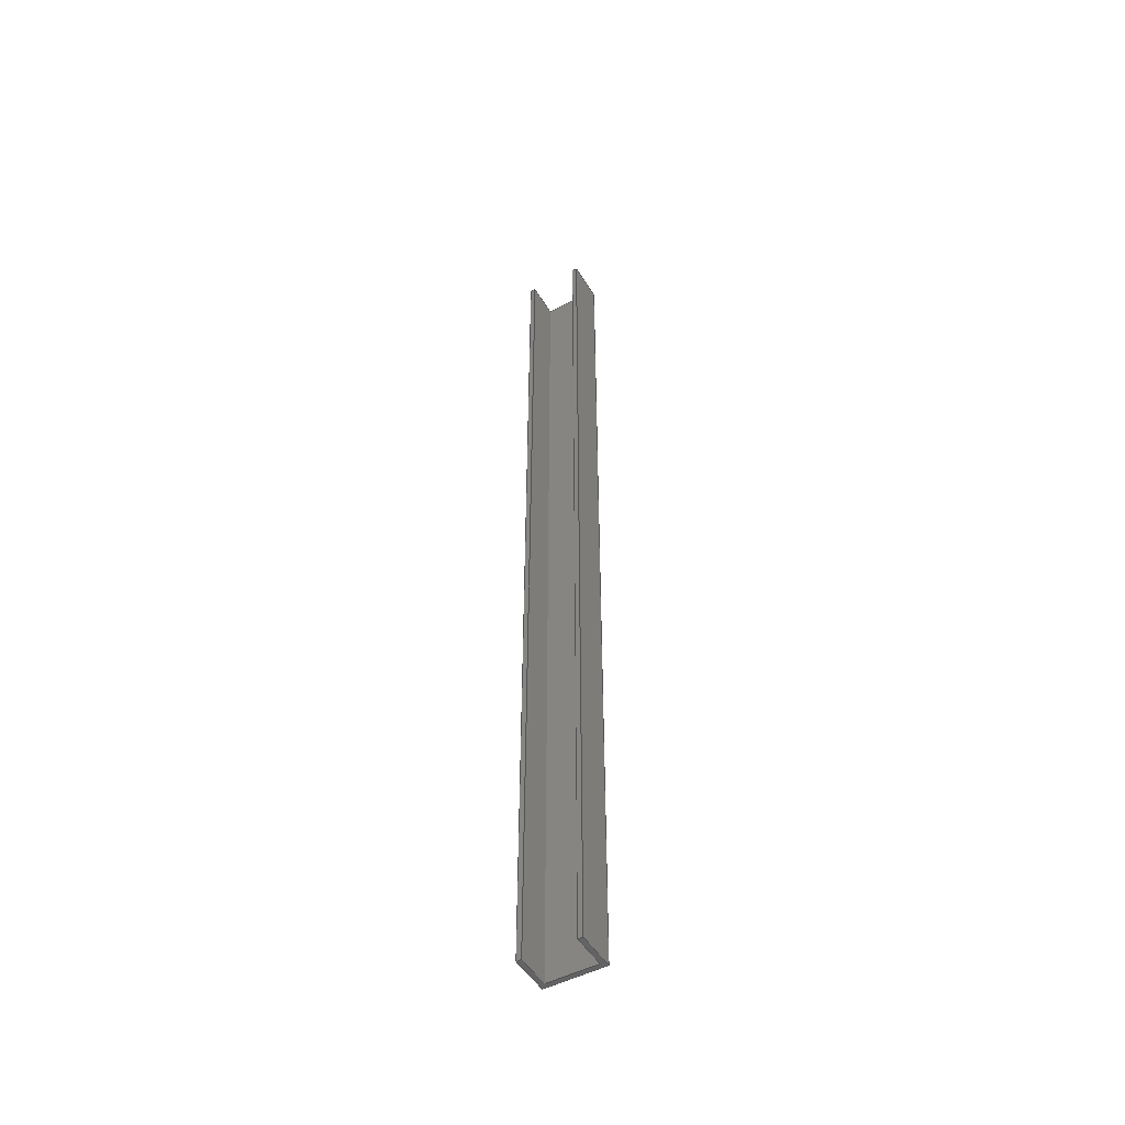
<metadata>
{"format":"step","ext":"step","renderer":"f3d","projection":"perspective","resolution":1024,"background":"white","views":[{"elev":-49.5,"azim":120.1,"up":"+Y"}]}
</metadata>
<code>
ISO-10303-21;
DATA;
#1 = APPLICATION_CONTEXT ( 'automotive_design' ) ;
#2 = DIRECTION ( 'NONE',  ( -1, 0, 0 ) ) ;
#3 = AXIS2_PLACEMENT_3D ( 'NONE', #173, #54, #227 ) ;
#4 = LINE ( 'NONE', #171, #214 ) ;
#5 = CARTESIAN_POINT ( 'NONE',  ( 0.06, 0, -0.69 ) ) ;
#6 = CARTESIAN_POINT ( 'NONE',  ( 0.06, 12, -0.69 ) ) ;
#7 = VECTOR ( 'NONE', #181, 39.37 ) ;
#8 = DIRECTION ( 'NONE',  ( 1, 0, 0 ) ) ;
#9 = LINE ( 'NONE', #60, #7 ) ;
#10 = VERTEX_POINT ( 'NONE', #209 ) ;
#11 = AXIS2_PLACEMENT_3D ( 'NONE', #123, #319, #143 ) ;
#12 = EDGE_CURVE ( 'NONE', #89, #291, #138, .T. ) ;
#13 = VERTEX_POINT ( 'NONE', #114 ) ;
#14 = CARTESIAN_POINT ( 'NONE',  ( 0, 0, 0 ) ) ;
#15 = DIRECTION ( 'NONE',  ( -5.42e-17, 0, 1 ) ) ;
#16 = SHAPE_DEFINITION_REPRESENTATION ( #133, #153 ) ;
#17 = EDGE_CURVE ( 'NONE', #289, #109, #79, .T. ) ;
#18 = DIRECTION ( 'NONE',  ( -0, -1, -0 ) ) ;
#19 = LINE ( 'NONE', #243, #110 ) ;
#20 = MECHANICAL_DESIGN_GEOMETRIC_PRESENTATION_REPRESENTATION (  '', ( #174 ), #90 ) ;
#21 = CARTESIAN_POINT ( 'NONE',  ( 0, 12, 0 ) ) ;
#22 = SURFACE_SIDE_STYLE ('',( #245 ) ) ;
#23 = DIRECTION ( 'NONE',  ( -1, 0, 0 ) ) ;
#24 = VECTOR ( 'NONE', #280, 39.37 ) ;
#25 = LINE ( 'NONE', #204, #225 ) ;
#26 = LINE ( 'NONE', #57, #175 ) ;
#27 = ORIENTED_EDGE ( 'NONE', *, *, #53, .F. ) ;
#28 = DIRECTION ( 'NONE',  ( -0, -1, -0 ) ) ;
#29 = ORIENTED_EDGE ( 'NONE', *, *, #283, .F. ) ;
#30 = VECTOR ( 'NONE', #28, 39.37 ) ;
#31 = ORIENTED_EDGE ( 'NONE', *, *, #40, .F. ) ;
#32 = CARTESIAN_POINT ( 'NONE',  ( 0.06, 12, -0.69 ) ) ;
#33 = ORIENTED_EDGE ( 'NONE', *, *, #279, .F. ) ;
#34 = DIMENSIONAL_EXPONENTS ( 1, 0, 0, 0, 0, 0, 0 ) ;
#35 = CARTESIAN_POINT ( 'NONE',  ( 0.06, 12, -0.06 ) ) ;
#36 = EDGE_LOOP ( 'NONE', ( #183, #290, #96, #155, #39, #113, #233, #215 ) ) ;
#37 = ORIENTED_EDGE ( 'NONE', *, *, #246, .F. ) ;
#38 = ORIENTED_EDGE ( 'NONE', *, *, #53, .T. ) ;
#39 = ORIENTED_EDGE ( 'NONE', *, *, #68, .F. ) ;
#40 = EDGE_CURVE ( 'NONE', #10, #206, #284, .T. ) ;
#41 = ORIENTED_EDGE ( 'NONE', *, *, #17, .F. ) ;
#42 = CARTESIAN_POINT ( 'NONE',  ( 0, 12, 0 ) ) ;
#43 = ORIENTED_EDGE ( 'NONE', *, *, #126, .T. ) ;
#44 = CARTESIAN_POINT ( 'NONE',  ( 0.5, 0, 0 ) ) ;
#45 = CLOSED_SHELL ( 'NONE', ( #165, #258, #103, #120, #58, #324, #108, #294, #140, #229 ) ) ;
#46 = LENGTH_MEASURE_WITH_UNIT ( LENGTH_MEASURE( 0.0254 ), #191 );
#47 =( NAMED_UNIT ( * ) PLANE_ANGLE_UNIT ( ) SI_UNIT ( $, .RADIAN. ) );
#48 = ORIENTED_EDGE ( 'NONE', *, *, #297, .T. ) ;
#49 = FACE_OUTER_BOUND ( 'NONE', #266, .T. ) ;
#50 = PRODUCT_DEFINITION ( 'UNKNOWN', '', #322, #142 ) ;
#51 = FILL_AREA_STYLE ('',( #98 ) ) ;
#52 = DIRECTION ( 'NONE',  ( -0, -1, -0 ) ) ;
#53 = EDGE_CURVE ( 'NONE', #109, #13, #182, .T. ) ;
#54 = DIRECTION ( 'NONE',  ( 1, 0, 0 ) ) ;
#55 = DIRECTION ( 'NONE',  ( -1, 0, 1.164e-16 ) ) ;
#56 = CARTESIAN_POINT ( 'NONE',  ( 0, 12, 0 ) ) ;
#57 = CARTESIAN_POINT ( 'NONE',  ( 0.5, 12, -0.06 ) ) ;
#58 = ADVANCED_FACE ( 'NONE', ( #184 ), #88, .F. ) ;
#59 = ORIENTED_EDGE ( 'NONE', *, *, #196, .F. ) ;
#60 = CARTESIAN_POINT ( 'NONE',  ( 0.06, 12, -0.06 ) ) ;
#61 = CARTESIAN_POINT ( 'NONE',  ( 0, 12, 0 ) ) ;
#62 = ORIENTED_EDGE ( 'NONE', *, *, #91, .T. ) ;
#63 = EDGE_LOOP ( 'NONE', ( #210, #205, #235, #254 ) ) ;
#64 = VERTEX_POINT ( 'NONE', #295 ) ;
#65 =( NAMED_UNIT ( * ) SI_UNIT ( $, .STERADIAN. ) SOLID_ANGLE_UNIT ( ) );
#66 = DIRECTION ( 'NONE',  ( 1, 0, 0 ) ) ;
#67 = PRESENTATION_STYLE_ASSIGNMENT (( #124 ) ) ;
#68 = EDGE_CURVE ( 'NONE', #257, #271, #141, .T. ) ;
#69 = DIRECTION ( 'NONE',  ( 1, 0, -1.164e-16 ) ) ;
#70 = DIRECTION ( 'NONE',  ( 0, 0, -1 ) ) ;
#71 = LINE ( 'NONE', #218, #298 ) ;
#72 = EDGE_CURVE ( 'NONE', #206, #241, #146, .T. ) ;
#73 = DIRECTION ( 'NONE',  ( 0, 1, 0 ) ) ;
#74 = DIRECTION ( 'NONE',  ( -0, -1, -0 ) ) ;
#75 = EDGE_CURVE ( 'NONE', #179, #234, #272, .T. ) ;
#76 = LINE ( 'NONE', #104, #24 ) ;
#77 = ORIENTED_EDGE ( 'NONE', *, *, #273, .T. ) ;
#78 = APPLICATION_PROTOCOL_DEFINITION ( 'draft international standard', 'automotive_design', 1998, #1 ) ;
#79 = LINE ( 'NONE', #61, #136 ) ;
#80 = ORIENTED_EDGE ( 'NONE', *, *, #68, .T. ) ;
#81 = CARTESIAN_POINT ( 'NONE',  ( 0.5, 12, 0 ) ) ;
#82 = ORIENTED_EDGE ( 'NONE', *, *, #221, .T. ) ;
#83 = EDGE_CURVE ( 'NONE', #289, #291, #299, .T. ) ;
#84 = AXIS2_PLACEMENT_3D ( 'NONE', #56, #250, #247 ) ;
#85 = ORIENTED_EDGE ( 'NONE', *, *, #217, .F. ) ;
#86 = ORIENTED_EDGE ( 'NONE', *, *, #83, .F. ) ;
#87 = LENGTH_MEASURE_WITH_UNIT ( LENGTH_MEASURE( 0.0254 ), #216 );
#88 = PLANE ( 'NONE',  #213 ) ;
#89 = VERTEX_POINT ( 'NONE', #119 ) ;
#90 =( GEOMETRIC_REPRESENTATION_CONTEXT ( 3 ) GLOBAL_UNCERTAINTY_ASSIGNED_CONTEXT ( ( #185 ) ) GLOBAL_UNIT_ASSIGNED_CONTEXT ( ( #166, #47, #200 ) ) REPRESENTATION_CONTEXT ( 'NONE', 'WORKASPACE' ) );
#91 = EDGE_CURVE ( 'NONE', #241, #179, #19, .T. ) ;
#92 = VERTEX_POINT ( 'NONE', #121 ) ;
#93 = EDGE_CURVE ( 'NONE', #271, #179, #71, .T. ) ;
#94 = VECTOR ( 'NONE', #70, 39.37 ) ;
#95 = VECTOR ( 'NONE', #99, 39.37 ) ;
#96 = ORIENTED_EDGE ( 'NONE', *, *, #75, .F. ) ;
#97 = CARTESIAN_POINT ( 'NONE',  ( 0.5, 12, -0.06 ) ) ;
#98 = FILL_AREA_STYLE_COLOUR ( '', #264 ) ;
#99 = DIRECTION ( 'NONE',  ( 0, 0, -1 ) ) ;
#100 = AXIS2_PLACEMENT_3D ( 'NONE', #177, #73, #310 ) ;
#101 = DIRECTION ( 'NONE',  ( 0, 0, 1 ) ) ;
#102 = LINE ( 'NONE', #125, #158 ) ;
#103 = ADVANCED_FACE ( 'NONE', ( #220 ), #145, .F. ) ;
#104 = CARTESIAN_POINT ( 'NONE',  ( 0, 12, -0.75 ) ) ;
#105 = VECTOR ( 'NONE', #228, 39.37 ) ;
#106 = CARTESIAN_POINT ( 'NONE',  ( 0.06, 12, -0.69 ) ) ;
#107 = EDGE_LOOP ( 'NONE', ( #188, #86, #85, #82 ) ) ;
#108 = ADVANCED_FACE ( 'NONE', ( #195 ), #148, .F. ) ;
#109 = VERTEX_POINT ( 'NONE', #267 ) ;
#110 = VECTOR ( 'NONE', #320, 39.37 ) ;
#111 = VECTOR ( 'NONE', #8, 39.37 ) ;
#112 = ORIENTED_EDGE ( 'NONE', *, *, #217, .T. ) ;
#113 = ORIENTED_EDGE ( 'NONE', *, *, #273, .F. ) ;
#114 = CARTESIAN_POINT ( 'NONE',  ( 0.5, 0, 0 ) ) ;
#115 = PLANE ( 'NONE',  #198 ) ;
#116 = DIRECTION ( 'NONE',  ( 0, -0, 1 ) ) ;
#117 = CARTESIAN_POINT ( 'NONE',  ( 0.06, 0, -0.06 ) ) ;
#118 = PLANE ( 'NONE',  #236 ) ;
#119 = CARTESIAN_POINT ( 'NONE',  ( 0, 0, -0.75 ) ) ;
#120 = ADVANCED_FACE ( 'NONE', ( #193 ), #118, .F. ) ;
#121 = CARTESIAN_POINT ( 'NONE',  ( 0.5, 12, -0.75 ) ) ;
#122 = PRESENTATION_LAYER_ASSIGNMENT (  '', '', ( #174 ) ) ;
#123 = CARTESIAN_POINT ( 'NONE',  ( 0.5, 12, -0.69 ) ) ;
#124 = SURFACE_STYLE_USAGE ( .BOTH. , #22 ) ;
#125 = CARTESIAN_POINT ( 'NONE',  ( 0.5, 0, -0.06 ) ) ;
#126 = EDGE_CURVE ( 'NONE', #13, #64, #167, .T. ) ;
#127 = CARTESIAN_POINT ( 'NONE',  ( 0.5, 12, 0 ) ) ;
#128 = LINE ( 'NONE', #276, #238 ) ;
#129 = ORIENTED_EDGE ( 'NONE', *, *, #72, .T. ) ;
#130 = ORIENTED_EDGE ( 'NONE', *, *, #279, .T. ) ;
#131 = DIRECTION ( 'NONE',  ( 5.42e-17, 0, -1 ) ) ;
#132 =( NAMED_UNIT ( * ) PLANE_ANGLE_UNIT ( ) SI_UNIT ( $, .RADIAN. ) );
#133 = PRODUCT_DEFINITION_SHAPE ( 'NONE', 'NONE',  #50 ) ;
#134 = ORIENTED_EDGE ( 'NONE', *, *, #83, .T. ) ;
#135 = PLANE ( 'NONE',  #308 ) ;
#136 = VECTOR ( 'NONE', #292, 39.37 ) ;
#137 = AXIS2_PLACEMENT_3D ( 'NONE', #316, #189, #265 ) ;
#138 = LINE ( 'NONE', #311, #170 ) ;
#139 = DIRECTION ( 'NONE',  ( 1, 0, -0 ) ) ;
#140 = ADVANCED_FACE ( 'NONE', ( #49 ), #197, .T. ) ;
#141 = LINE ( 'NONE', #117, #304 ) ;
#142 = PRODUCT_DEFINITION_CONTEXT ( 'detailed design', #1, 'design' ) ;
#143 = DIRECTION ( 'NONE',  ( 0, 0, 1 ) ) ;
#144 = VECTOR ( 'NONE', #222, 39.37 ) ;
#145 = PLANE ( 'NONE',  #151 ) ;
#146 = LINE ( 'NONE', #296, #144 ) ;
#147 = MANIFOLD_SOLID_BREP ( 'Boss-Extrude2', #45 ) ;
#148 = PLANE ( 'NONE',  #11 ) ;
#149 = CARTESIAN_POINT ( 'NONE',  ( 0.5, 12, -0.69 ) ) ;
#150 = FACE_OUTER_BOUND ( 'NONE', #36, .T. ) ;
#151 = AXIS2_PLACEMENT_3D ( 'NONE', #219, #223, #321 ) ;
#152 = CARTESIAN_POINT ( 'NONE',  ( 0, 12, -0.75 ) ) ;
#153 = ADVANCED_BREP_SHAPE_REPRESENTATION ( 'C Longeron', ( #147, #137 ), #269 ) ;
#154 = LINE ( 'NONE', #149, #95 ) ;
#155 = ORIENTED_EDGE ( 'NONE', *, *, #93, .F. ) ;
#156 = VERTEX_POINT ( 'NONE', #252 ) ;
#157 = VECTOR ( 'NONE', #18, 39.37 ) ;
#158 = VECTOR ( 'NONE', #203, 39.37 ) ;
#159 = ORIENTED_EDGE ( 'NONE', *, *, #178, .F. ) ;
#160 = ORIENTED_EDGE ( 'NONE', *, *, #246, .T. ) ;
#161 = DIRECTION ( 'NONE',  ( -0, -1, -0 ) ) ;
#162 = ORIENTED_EDGE ( 'NONE', *, *, #169, .T. ) ;
#163 = DIRECTION ( 'NONE',  ( 0, 0, -1 ) ) ;
#164 = EDGE_CURVE ( 'NONE', #291, #13, #168, .T. ) ;
#165 = ADVANCED_FACE ( 'NONE', ( #248 ), #251, .F. ) ;
#166 =( CONVERSION_BASED_UNIT ( 'INCH', #46 ) LENGTH_UNIT ( ) NAMED_UNIT ( #34 ) );
#167 = LINE ( 'NONE', #44, #94 ) ;
#168 = LINE ( 'NONE', #224, #111 ) ;
#169 = EDGE_CURVE ( 'NONE', #92, #230, #25, .T. ) ;
#170 = VECTOR ( 'NONE', #240, 39.37 ) ;
#171 = CARTESIAN_POINT ( 'NONE',  ( 0.5, 0, -0.75 ) ) ;
#172 = CARTESIAN_POINT ( 'NONE',  ( 0.5, 12, -0.69 ) ) ;
#173 = CARTESIAN_POINT ( 'NONE',  ( 0, 12, -0.75 ) ) ;
#174 = STYLED_ITEM ( 'NONE', ( #67 ), #147 ) ;
#175 = VECTOR ( 'NONE', #52, 39.37 ) ;
#176 = LINE ( 'NONE', #127, #105 ) ;
#177 = CARTESIAN_POINT ( 'NONE',  ( 0, 0, 0 ) ) ;
#178 = EDGE_CURVE ( 'NONE', #241, #92, #154, .T. ) ;
#179 = VERTEX_POINT ( 'NONE', #226 ) ;
#180 = ORIENTED_EDGE ( 'NONE', *, *, #201, .T. ) ;
#181 = DIRECTION ( 'NONE',  ( -0, -1, -0 ) ) ;
#182 = LINE ( 'NONE', #81, #255 ) ;
#183 = ORIENTED_EDGE ( 'NONE', *, *, #12, .F. ) ;
#184 = FACE_OUTER_BOUND ( 'NONE', #211, .T. ) ;
#185 = UNCERTAINTY_MEASURE_WITH_UNIT (LENGTH_MEASURE( 1e-05 ), #166, 'distance_accuracy_value', 'NONE');
#186 = EDGE_CURVE ( 'NONE', #234, #89, #4, .T. ) ;
#187 = ORIENTED_EDGE ( 'NONE', *, *, #201, .F. ) ;
#188 = ORIENTED_EDGE ( 'NONE', *, *, #12, .T. ) ;
#189 = DIRECTION ( 'NONE',  ( 0, 0, 1 ) ) ;
#190 = DIRECTION ( 'NONE',  ( -1, 0, -5.42e-17 ) ) ;
#191 =( LENGTH_UNIT ( ) NAMED_UNIT ( * ) SI_UNIT ( $, .METRE. ) );
#192 = ORIENTED_EDGE ( 'NONE', *, *, #40, .T. ) ;
#193 = FACE_OUTER_BOUND ( 'NONE', #287, .T. ) ;
#194 = VECTOR ( 'NONE', #74, 39.37 ) ;
#195 = FACE_OUTER_BOUND ( 'NONE', #253, .T. ) ;
#196 = EDGE_CURVE ( 'NONE', #206, #271, #231, .T. ) ;
#197 = PLANE ( 'NONE',  #277 ) ;
#198 = AXIS2_PLACEMENT_3D ( 'NONE', #32, #163, #242 ) ;
#199 = APPLICATION_CONTEXT ( 'automotive_design' ) ;
#200 =( NAMED_UNIT ( * ) SI_UNIT ( $, .STERADIAN. ) SOLID_ANGLE_UNIT ( ) );
#201 = EDGE_CURVE ( 'NONE', #156, #10, #128, .T. ) ;
#202 = CARTESIAN_POINT ( 'NONE',  ( 0.06, 0, -0.06 ) ) ;
#203 = DIRECTION ( 'NONE',  ( -1, 0, 1.164e-16 ) ) ;
#204 = CARTESIAN_POINT ( 'NONE',  ( 0.5, 12, -0.75 ) ) ;
#205 = ORIENTED_EDGE ( 'NONE', *, *, #91, .F. ) ;
#206 = VERTEX_POINT ( 'NONE', #106 ) ;
#207 = LINE ( 'NONE', #309, #278 ) ;
#208 = DIMENSIONAL_EXPONENTS ( 1, 0, 0, 0, 0, 0, 0 ) ;
#209 = CARTESIAN_POINT ( 'NONE',  ( 0.06, 12, -0.06 ) ) ;
#210 = ORIENTED_EDGE ( 'NONE', *, *, #93, .T. ) ;
#211 = EDGE_LOOP ( 'NONE', ( #80, #59, #31, #48 ) ) ;
#212 = EDGE_LOOP ( 'NONE', ( #261, #27, #41, #134 ) ) ;
#213 = AXIS2_PLACEMENT_3D ( 'NONE', #286, #190, #15 ) ;
#214 = VECTOR ( 'NONE', #23, 39.37 ) ;
#215 = ORIENTED_EDGE ( 'NONE', *, *, #164, .F. ) ;
#216 =( LENGTH_UNIT ( ) NAMED_UNIT ( * ) SI_UNIT ( $, .METRE. ) );
#217 = EDGE_CURVE ( 'NONE', #230, #289, #207, .T. ) ;
#218 = CARTESIAN_POINT ( 'NONE',  ( 0.06, 0, -0.69 ) ) ;
#219 = CARTESIAN_POINT ( 'NONE',  ( 0.5, 12, 0 ) ) ;
#220 = FACE_OUTER_BOUND ( 'NONE', #260, .T. ) ;
#221 = EDGE_CURVE ( 'NONE', #230, #89, #76, .T. ) ;
#222 = DIRECTION ( 'NONE',  ( 1, 0, 0 ) ) ;
#223 = DIRECTION ( 'NONE',  ( -1, 0, 0 ) ) ;
#224 = CARTESIAN_POINT ( 'NONE',  ( 0, 0, 0 ) ) ;
#225 = VECTOR ( 'NONE', #2, 39.37 ) ;
#226 = CARTESIAN_POINT ( 'NONE',  ( 0.5, 0, -0.69 ) ) ;
#227 = DIRECTION ( 'NONE',  ( 0, 0, -1 ) ) ;
#228 = DIRECTION ( 'NONE',  ( 0, 0, -1 ) ) ;
#229 = ADVANCED_FACE ( 'NONE', ( #150 ), #305, .F. ) ;
#230 = VERTEX_POINT ( 'NONE', #152 ) ;
#231 = LINE ( 'NONE', #6, #30 ) ;
#232 = ORIENTED_EDGE ( 'NONE', *, *, #283, .T. ) ;
#233 = ORIENTED_EDGE ( 'NONE', *, *, #126, .F. ) ;
#234 = VERTEX_POINT ( 'NONE', #274 ) ;
#235 = ORIENTED_EDGE ( 'NONE', *, *, #72, .F. ) ;
#236 = AXIS2_PLACEMENT_3D ( 'NONE', #97, #300, #69 ) ;
#237 = FACE_OUTER_BOUND ( 'NONE', #63, .T. ) ;
#238 = VECTOR ( 'NONE', #55, 39.37 ) ;
#239 = ORIENTED_EDGE ( 'NONE', *, *, #221, .F. ) ;
#240 = DIRECTION ( 'NONE',  ( 0, 0, 1 ) ) ;
#241 = VERTEX_POINT ( 'NONE', #172 ) ;
#242 = DIRECTION ( 'NONE',  ( -1, 0, -0 ) ) ;
#243 = CARTESIAN_POINT ( 'NONE',  ( 0.5, 12, -0.69 ) ) ;
#244 = DIRECTION ( 'NONE',  ( 5.42e-17, 0, -1 ) ) ;
#245 = SURFACE_STYLE_FILL_AREA ( #51 ) ;
#246 = EDGE_CURVE ( 'NONE', #156, #64, #26, .T. ) ;
#247 = DIRECTION ( 'NONE',  ( -1, 0, -0 ) ) ;
#248 = FACE_OUTER_BOUND ( 'NONE', #107, .T. ) ;
#249 = VECTOR ( 'NONE', #323, 39.37 ) ;
#250 = DIRECTION ( 'NONE',  ( 0, 0, -1 ) ) ;
#251 = PLANE ( 'NONE',  #3 ) ;
#252 = CARTESIAN_POINT ( 'NONE',  ( 0.5, 12, -0.06 ) ) ;
#253 = EDGE_LOOP ( 'NONE', ( #282, #33, #159, #62 ) ) ;
#254 = ORIENTED_EDGE ( 'NONE', *, *, #196, .T. ) ;
#255 = VECTOR ( 'NONE', #161, 39.37 ) ;
#256 = FACE_OUTER_BOUND ( 'NONE', #315, .T. ) ;
#257 = VERTEX_POINT ( 'NONE', #202 ) ;
#258 = ADVANCED_FACE ( 'NONE', ( #275 ), #306, .F. ) ;
#259 = ORIENTED_EDGE ( 'NONE', *, *, #186, .T. ) ;
#260 = EDGE_LOOP ( 'NONE', ( #43, #37, #29, #38 ) ) ;
#261 = ORIENTED_EDGE ( 'NONE', *, *, #164, .T. ) ;
#262 = CARTESIAN_POINT ( 'NONE',  ( 0.5, 12, -0.75 ) ) ;
#263 = UNCERTAINTY_MEASURE_WITH_UNIT (LENGTH_MEASURE( 1e-05 ), #293, 'distance_accuracy_value', 'NONE');
#264 = COLOUR_RGB ( '',0.7922, 0.8196, 0.9333 ) ;
#265 = DIRECTION ( 'NONE',  ( 1, 0, 0 ) ) ;
#266 = EDGE_LOOP ( 'NONE', ( #112, #301, #232, #180, #192, #129, #314, #162 ) ) ;
#267 = CARTESIAN_POINT ( 'NONE',  ( 0.5, 12, 0 ) ) ;
#268 = VECTOR ( 'NONE', #131, 39.37 ) ;
#269 =( GEOMETRIC_REPRESENTATION_CONTEXT ( 3 ) GLOBAL_UNCERTAINTY_ASSIGNED_CONTEXT ( ( #263 ) ) GLOBAL_UNIT_ASSIGNED_CONTEXT ( ( #293, #132, #65 ) ) REPRESENTATION_CONTEXT ( 'NONE', 'WORKASPACE' ) );
#270 = DIRECTION ( 'NONE',  ( 0, -0, 1 ) ) ;
#271 = VERTEX_POINT ( 'NONE', #5 ) ;
#272 = LINE ( 'NONE', #303, #249 ) ;
#273 = EDGE_CURVE ( 'NONE', #64, #257, #102, .T. ) ;
#274 = CARTESIAN_POINT ( 'NONE',  ( 0.5, 0, -0.75 ) ) ;
#275 = FACE_OUTER_BOUND ( 'NONE', #212, .T. ) ;
#276 = CARTESIAN_POINT ( 'NONE',  ( 0.5, 12, -0.06 ) ) ;
#277 = AXIS2_PLACEMENT_3D ( 'NONE', #325, #302, #270 ) ;
#278 = VECTOR ( 'NONE', #101, 39.37 ) ;
#279 = EDGE_CURVE ( 'NONE', #92, #234, #281, .T. ) ;
#280 = DIRECTION ( 'NONE',  ( -0, -1, -0 ) ) ;
#281 = LINE ( 'NONE', #307, #194 ) ;
#282 = ORIENTED_EDGE ( 'NONE', *, *, #75, .T. ) ;
#283 = EDGE_CURVE ( 'NONE', #109, #156, #176, .T. ) ;
#284 = LINE ( 'NONE', #35, #268 ) ;
#285 = ORIENTED_EDGE ( 'NONE', *, *, #297, .F. ) ;
#286 = CARTESIAN_POINT ( 'NONE',  ( 0.06, 12, -0.06 ) ) ;
#287 = EDGE_LOOP ( 'NONE', ( #77, #285, #187, #160 ) ) ;
#288 = PRODUCT ( 'C Longeron', 'C Longeron', '', ( #318 ) ) ;
#289 = VERTEX_POINT ( 'NONE', #42 ) ;
#290 = ORIENTED_EDGE ( 'NONE', *, *, #186, .F. ) ;
#291 = VERTEX_POINT ( 'NONE', #14 ) ;
#292 = DIRECTION ( 'NONE',  ( 1, 0, 0 ) ) ;
#293 =( CONVERSION_BASED_UNIT ( 'INCH', #87 ) LENGTH_UNIT ( ) NAMED_UNIT ( #208 ) );
#294 = ADVANCED_FACE ( 'NONE', ( #256 ), #135, .F. ) ;
#295 = CARTESIAN_POINT ( 'NONE',  ( 0.5, 0, -0.06 ) ) ;
#296 = CARTESIAN_POINT ( 'NONE',  ( 0.06, 12, -0.69 ) ) ;
#297 = EDGE_CURVE ( 'NONE', #10, #257, #9, .T. ) ;
#298 = VECTOR ( 'NONE', #66, 39.37 ) ;
#299 = LINE ( 'NONE', #21, #157 ) ;
#300 = DIRECTION ( 'NONE',  ( 1.164e-16, -0, 1 ) ) ;
#301 = ORIENTED_EDGE ( 'NONE', *, *, #17, .T. ) ;
#302 = DIRECTION ( 'NONE',  ( 0, 1, 0 ) ) ;
#303 = CARTESIAN_POINT ( 'NONE',  ( 0.5, 0, -0.69 ) ) ;
#304 = VECTOR ( 'NONE', #244, 39.37 ) ;
#305 = PLANE ( 'NONE',  #100 ) ;
#306 = PLANE ( 'NONE',  #84 ) ;
#307 = CARTESIAN_POINT ( 'NONE',  ( 0.5, 12, -0.75 ) ) ;
#308 = AXIS2_PLACEMENT_3D ( 'NONE', #262, #116, #139 ) ;
#309 = CARTESIAN_POINT ( 'NONE',  ( 0, 12, -0.75 ) ) ;
#310 = DIRECTION ( 'NONE',  ( 0, -0, 1 ) ) ;
#311 = CARTESIAN_POINT ( 'NONE',  ( 0, 0, -0.75 ) ) ;
#312 = ORIENTED_EDGE ( 'NONE', *, *, #169, .F. ) ;
#313 = APPLICATION_PROTOCOL_DEFINITION ( 'draft international standard', 'automotive_design', 1998, #199 ) ;
#314 = ORIENTED_EDGE ( 'NONE', *, *, #178, .T. ) ;
#315 = EDGE_LOOP ( 'NONE', ( #259, #239, #312, #130 ) ) ;
#316 = CARTESIAN_POINT ( 'NONE',  ( 0, 0, 0 ) ) ;
#317 = PRODUCT_RELATED_PRODUCT_CATEGORY ( 'part', '', ( #288 ) ) ;
#318 = PRODUCT_CONTEXT ( 'NONE', #199, 'mechanical' ) ;
#319 = DIRECTION ( 'NONE',  ( -1, 0, 0 ) ) ;
#320 = DIRECTION ( 'NONE',  ( -0, -1, -0 ) ) ;
#321 = DIRECTION ( 'NONE',  ( 0, 0, 1 ) ) ;
#322 = PRODUCT_DEFINITION_FORMATION_WITH_SPECIFIED_SOURCE ( 'ANY', '', #288, .NOT_KNOWN. ) ;
#323 = DIRECTION ( 'NONE',  ( 0, 0, -1 ) ) ;
#324 = ADVANCED_FACE ( 'NONE', ( #237 ), #115, .F. ) ;
#325 = CARTESIAN_POINT ( 'NONE',  ( 0, 12, 0 ) ) ;
ENDSEC;
END-ISO-10303-21;

</code>
